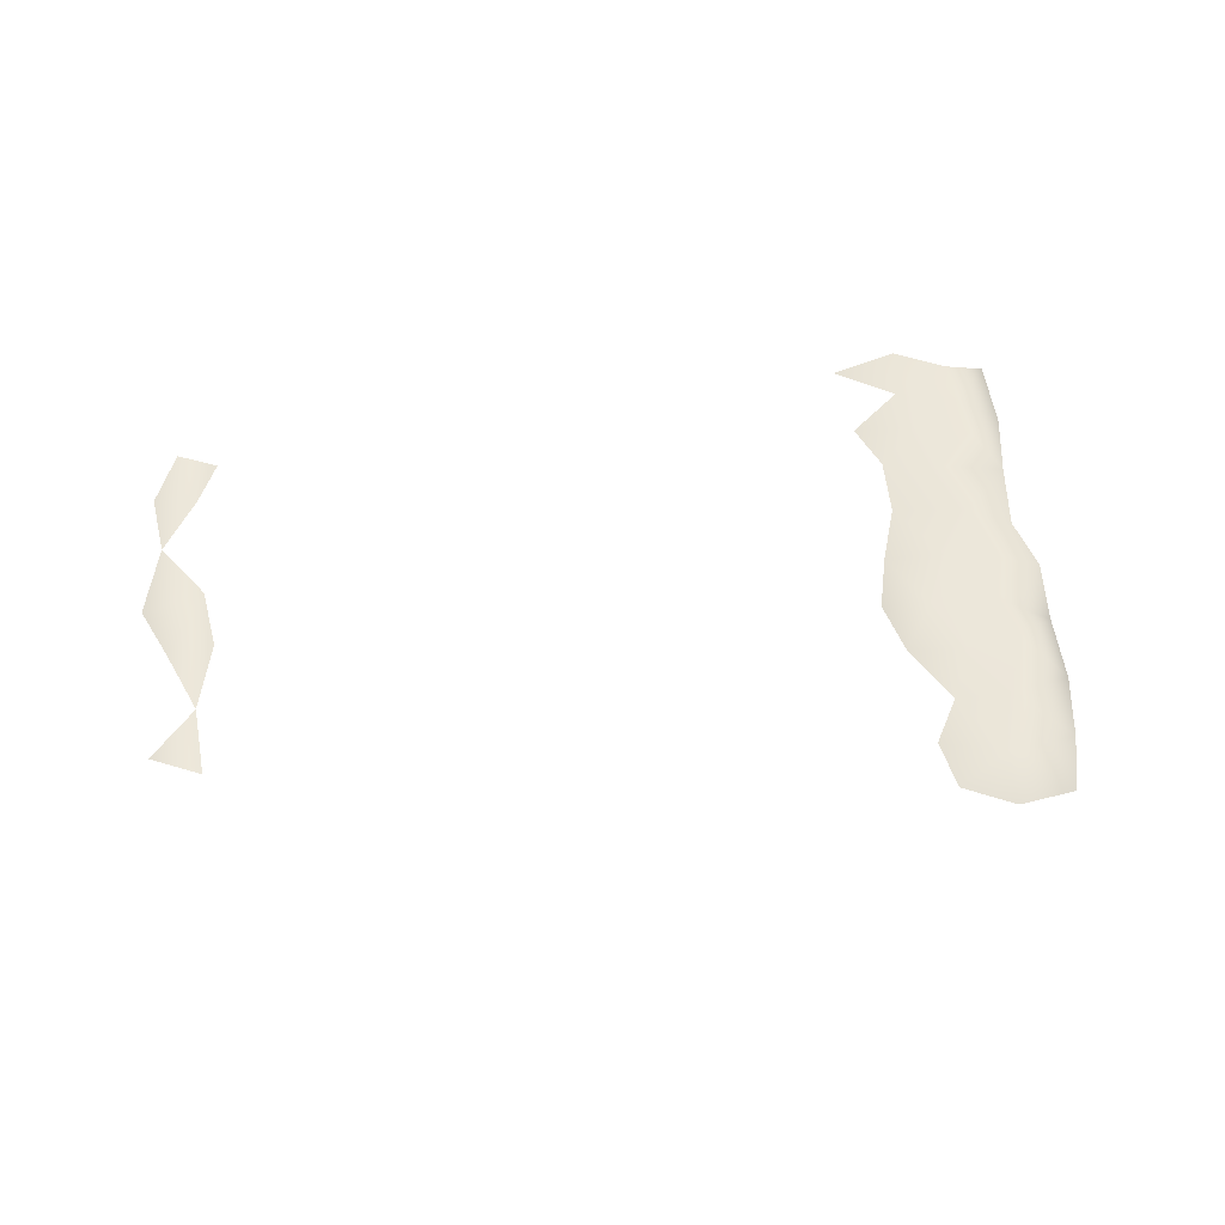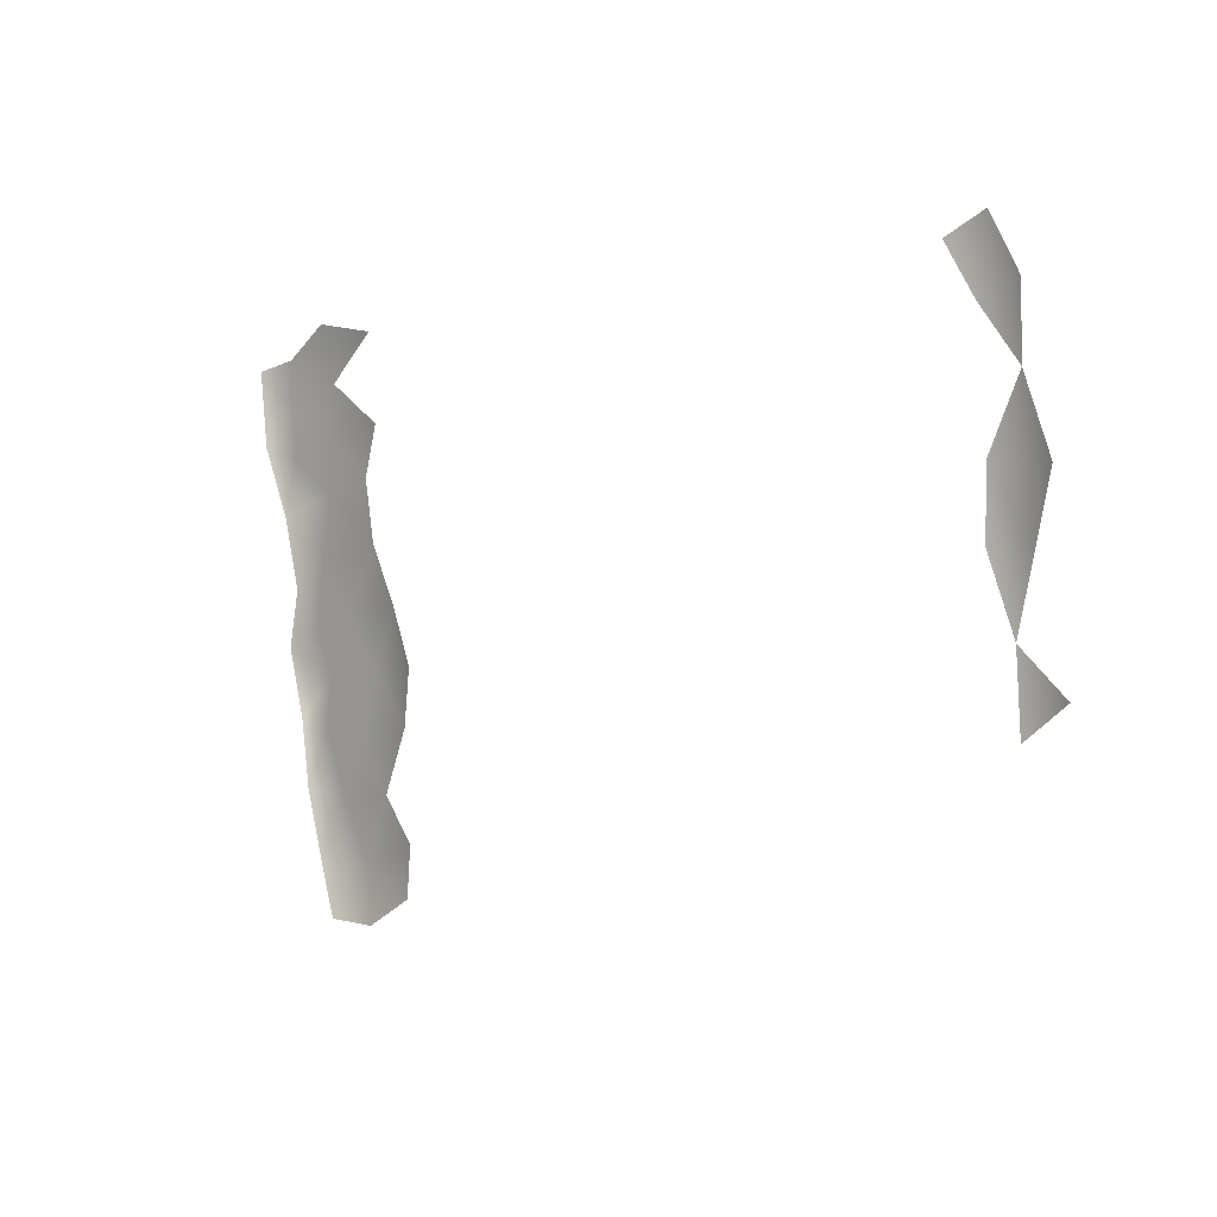
<metadata>
{"format":"obj","ext":"obj","renderer":"f3d","projection":"perspective","resolution":1024,"background":"white","views":[{"elev":54.3,"azim":165.6,"up":"+Y"},{"elev":2.4,"azim":44.1,"up":"+Z"}]}
</metadata>
<code>
v -38.79 211.6 -9.329
v -39.25 211.6 -5.598
v -33.6 211.4 -15.91
v -36.7 211.5 -15.9
v -34.07 211.6 -12.89
v 7.314 211.6 -7.673
v 5.399 211.2 20.08
v 4.542 211.4 17.56
v -39.82 211.5 10.62
v -42.04 211.2 12.62
v -39.84 211.5 13.15
v -37.82 211.6 -12.87
v 2.448 211.2 16.46
v -33.47 211.3 14.36
v 6.171 211.6 -3.972
v -30.78 211.6 -11.5
v -30.96 211.6 -14.28
v -37.31 211.4 14.91
v -36.4 211.5 11.8
v 5.934 211.6 0.07718
v 8.742 211.3 -2.139
v -35.22 211.6 0.04336
v -33.4 211.6 -2.971
v -36.86 211.6 -3.401
v -41.59 211.2 8.588
v -40.45 211.5 4.903
v -33.44 211.5 3.643
v -31.91 211.6 0.491
v -39.54 211.5 1.123
v -37.91 211.6 -0.8852
v -40.05 211.5 -1.916
v 3.947 211.5 13.89
v -30.75 211.5 -2.507
v -31.13 211.6 -5.611
v 7.917 211.1 7.317
v 6.272 211.3 14.73
v 6.949 211.4 3.942
v 4.45 211.5 7.476
v -32.56 211.6 -9.132
v -35.71 211.6 -9.511
v -37.44 211.5 2.615
v -36.62 211.5 9.087
v -36.81 211.5 6.087
v -39.61 211.5 7.985
v 6.293 211.3 11.13
v -34.21 211.6 -6.27
v 4.416 211.6 3.919
v -33.96 211.5 6.957
v -33.19 211.5 9.713
v -37.15 211.6 -5.941
f 4 5 3
f 9 10 11
f 12 5 4
f 5 16 17
f 19 18 14
f 19 11 18
f 15 20 21
f 22 23 24
f 27 28 22
f 29 30 31
f 33 34 23
f 35 37 38
f 5 40 39
f 50 40 1
f 22 41 27
f 22 24 30
f 42 43 44
f 26 44 43
f 46 23 34
f 23 46 24
f 50 24 46
f 50 1 2
f 43 41 26
f 30 24 31
f 28 23 22
f 23 28 33
f 35 38 45
f 32 8 36
f 20 47 37
f 38 37 47
f 34 39 46
f 5 39 16
f 40 46 39
f 46 40 50
f 40 12 1
f 12 40 5
f 43 27 41
f 9 42 44
f 29 26 41
f 25 9 44
f 26 25 44
f 9 25 10
f 8 32 13
f 49 48 42
f 45 32 36
f 48 43 42
f 27 43 48
f 42 9 19
f 11 19 9
f 5 17 3
f 42 19 49
f 30 29 41
f 30 41 22
f 24 50 2
f 24 2 31

</code>
